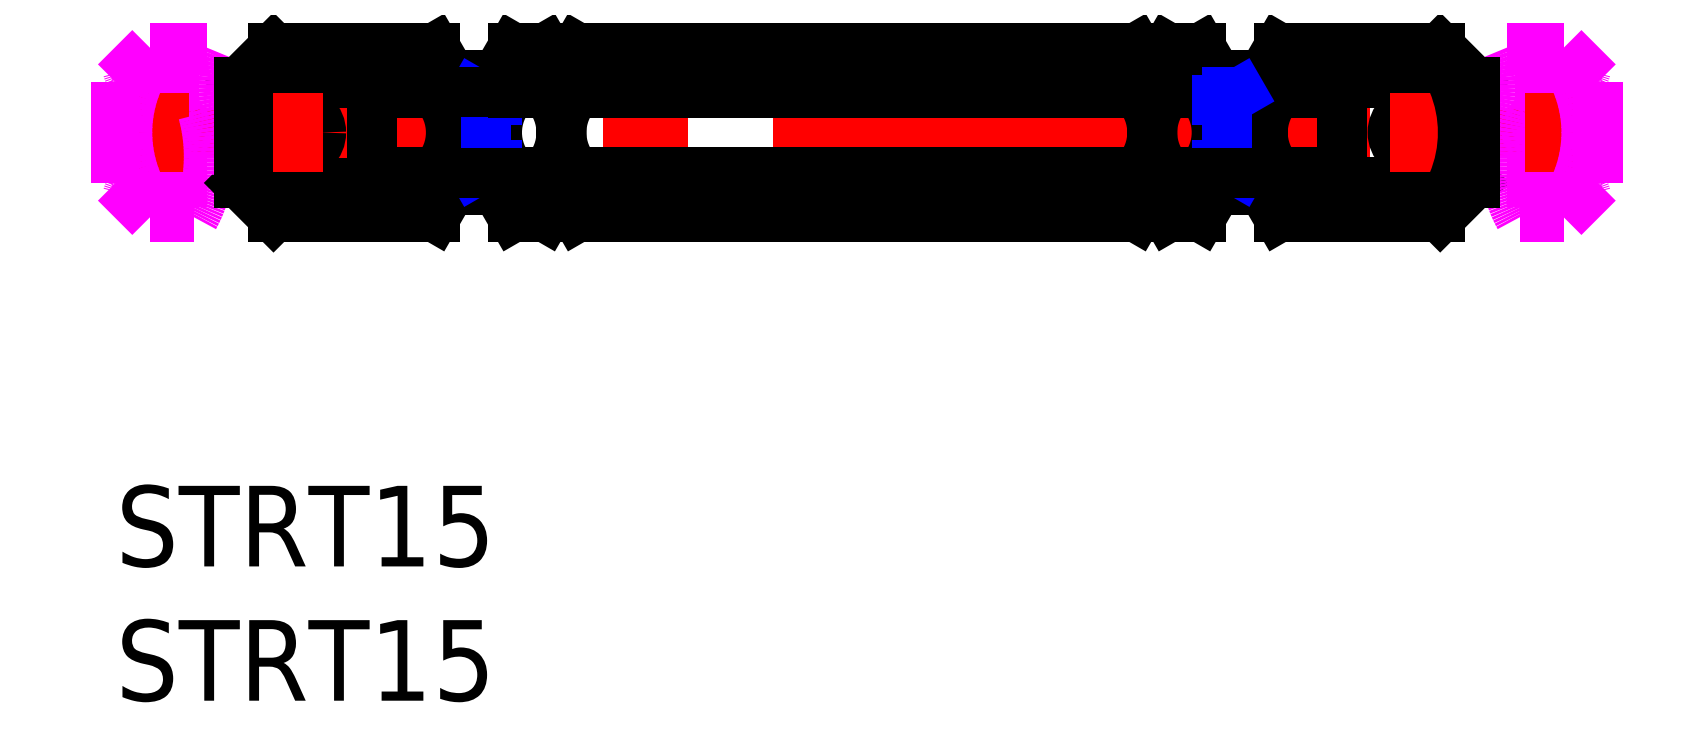
<metadata>
{"format":"dxf","ext":"dxf","renderer":"ezdxf+matplotlib","layout":"modelspace","background":"white","min_lineweight":24,"dpi":150}
</metadata>
<code>
0
SECTION
2
ENTITIES
0
TEXT
8
MSM_PART_NUMBER
10
0
20
-8
30
0
40
3
1
STRT15
0
TEXT
8
MSM_PART_NUMBER
10
0
20
-3
30
0
40
3
1
STRT15
0
LINE
8
MSM_CONTINUOUS
10
5.879
20
10
30
0
11
11.9
21
10
31
0
0
LINE
8
MSM_CONTINUOUS
10
5.408
20
11.3
30
0
11
9.549
21
11.3
31
0
0
LINE
8
MSM_CONTINUOUS
10
11.9
20
16.31
30
0
11
5.879
21
16.31
31
0
0
LINE
8
MSM_CONTINUOUS
10
9.549
20
15.01
30
0
11
5.408
21
15.01
31
0
0
LINE
8
MSM_CENTER
10
-0.9143
20
13.16
30
0
11
55.73
21
13.16
31
0
0
ARC
8
MSM_CONTINUOUS
10
5.783
20
15.66
30
0
40
0.7503
50
193.5
51
240
0
ARC
8
MSM_IMAGINARY
10
1.183
20
15.66
30
0
40
0.7503
50
193.5
51
240
0
LINE
8
MSM_CONTINUOUS
10
5.879
20
16.31
30
0
11
4.6
21
15.04
31
0
0
ARC
8
MSM_IMAGINARY
10
6.637
20
14.89
30
0
40
3.531
50
156.3
51
196.7
0
LINE
8
MSM_IMAGINARY
10
1.279
20
16.31
30
0
11
5.362e-09
21
15.04
31
0
0
LINE
8
MSM_IMAGINARY
10
0.8079
20
11.3
30
0
11
3.388
21
11.3
31
0
0
ARC
8
MSM_IMAGINARY
10
-0.8491
20
12.1
30
0
40
4.312
50
330.9
51
353.4
0
LINE
8
MSM_IMAGINARY
10
3.107
20
15.01
30
0
11
0.8079
21
15.01
31
0
0
LINE
8
MSM_IMAGINARY
10
-5.362e-09
20
11.28
30
0
11
1.279
21
10
31
0
0
ARC
8
MSM_IMAGINARY
10
1.183
20
10.65
30
0
40
0.7503
50
120
51
166.5
0
LINE
8
MSM_IMAGINARY
10
1.279
20
10
30
0
11
2.919
21
10
31
0
0
LINE
8
MSM_IMAGINARY
10
5.362e-09
20
15.04
30
0
11
-5.362e-09
21
11.28
31
0
0
CIRCLE
8
MSM_IMAGINARY
10
1.8
20
13.16
30
0
40
0.85
0
LINE
8
MSM_CENTER
10
1.8
20
14.64
30
0
11
1.8
21
11.67
31
0
0
ARC
8
MSM_IMAGINARY
10
5.226
20
13.16
30
0
40
4.793
50
157.2
51
202.8
0
LINE
8
MSM_CONTINUOUS
10
4.6
20
11.28
30
0
11
5.879
21
10
31
0
0
ARC
8
MSM_CONTINUOUS
10
5.783
20
10.65
30
0
40
0.7503
50
120
51
166.5
0
ARC
8
MSM_IMAGINARY
10
-2.637
20
12.27
30
0
40
6.108
50
353.7
51
15.29
0
LINE
8
MSM_CONTINUOUS
10
4.6
20
15.04
30
0
11
4.6
21
11.28
31
0
0
ARC
8
MSM_CONTINUOUS
10
9.826
20
13.16
30
0
40
4.793
50
157.2
51
202.8
0
CIRCLE
8
MSM_CONTINUOUS
10
6.8
20
13.16
30
0
40
0.85
0
LINE
8
MSM_CENTER
10
6.8
20
14.64
30
0
11
6.8
21
11.67
31
0
0
LINE
8
MSM_IMAGINARY
10
3.405
20
16.31
30
0
11
1.279
21
16.31
31
0
0
LINE
8
MSM_CONTINUOUS
10
17.18
20
11.68
30
0
11
38.02
21
11.68
31
0
0
LINE
8
MSM_CONTINUOUS
10
17.18
20
10
30
0
11
38.02
21
10
31
0
0
LINE
8
MSM_CONTINUOUS
10
17.18
20
14.63
30
0
11
38.02
21
14.63
31
0
0
LINE
8
MSM_CONTINUOUS
10
17.18
20
16.31
30
0
11
38.02
21
16.31
31
0
0
LINE
8
MSM_CONTINUOUS
10
16.6
20
15.3
30
0
11
17.18
21
16.31
31
0
0
LINE
8
MSM_CONTINUOUS
10
14.2
20
15.3
30
0
11
14.78
21
16.31
31
0
0
LINE
8
MSM_CONTINUOUS
10
16.6
20
15.3
30
0
11
16.02
21
16.31
31
0
0
LINE
8
MSM_CONTINUOUS
10
11.9
20
16.31
30
0
11
12.49
21
15.29
31
0
0
LINE
8
MSM_CONTINUOUS
10
14.2
20
11.01
30
0
11
14.78
21
10
31
0
0
ARC
8
MSM_CONTINUOUS
10
14.83
20
11.05
30
0
40
0.6308
50
94.17
51
184
0
ARC
8
MSM_CONTINUOUS
10
16.35
20
13.16
30
0
40
2.151
50
136.8
51
223.2
0
ARC
8
MSM_CONTINUOUS
10
14.83
20
15.26
30
0
40
0.6308
50
176
51
265.8
0
ARC
8
MSM_CONTINUOUS
10
11.85
20
11.05
30
0
40
0.6338
50
357.3
51
86.08
0
LINE
8
MSM_CONTINUOUS
10
12.49
20
15.29
30
0
11
12.49
21
11.02
31
0
0
LINE
8
MSM_CONTINUOUS
10
14.2
20
15.3
30
0
11
14.2
21
11.01
31
0
0
LINE
8
MSM_CONTINUOUS
10
11.9
20
10
30
0
11
12.49
21
11.02
31
0
0
LINE
8
MSM_CONTINUOUS
10
9.549
20
11.68
30
0
11
11.9
21
11.68
31
0
0
LINE
8
MSM_CONTINUOUS
10
9.549
20
14.63
30
0
11
11.9
21
14.63
31
0
0
LINE
8
MSM_CONTINUOUS
10
9.549
20
11.3
30
0
11
9.549
21
15.01
31
0
0
ARC
8
MSM_CONTINUOUS
10
10.35
20
13.16
30
0
40
2.134
50
316.4
51
43.64
0
LINE
8
MSM_NARROW
10
13.8
20
14.66
30
0
11
13.8
21
11.66
31
0
0
LINE
8
MSM_NARROW
10
13.32
20
14.66
30
0
11
13.8
21
14.38
31
0
0
LINE
8
MSM_NARROW
10
13.8
20
14.38
30
0
11
14.2
21
14.38
31
0
0
ARC
8
MSM_CONTINUOUS
10
11.85
20
15.26
30
0
40
0.6338
50
273.9
51
2.734
0
LINE
8
MSM_CONTINUOUS
10
12.49
20
14.66
30
0
11
14.2
21
14.66
31
0
0
ARC
8
MSM_CONTINUOUS
10
17.26
20
11.03
30
0
40
0.6555
50
96.29
51
181.9
0
ARC
8
MSM_CONTINUOUS
10
15.97
20
11.05
30
0
40
0.6308
50
356
51
85.83
0
LINE
8
MSM_CONTINUOUS
10
16.6
20
15.3
30
0
11
16.6
21
11.01
31
0
0
LINE
8
MSM_CONTINUOUS
10
14.78
20
10
30
0
11
16.02
21
10
31
0
0
LINE
8
MSM_CONTINUOUS
10
16.6
20
11.01
30
0
11
17.18
21
10
31
0
0
LINE
8
MSM_CONTINUOUS
10
16.6
20
11.01
30
0
11
16.02
21
10
31
0
0
LINE
8
MSM_CONTINUOUS
10
14.78
20
11.68
30
0
11
16.02
21
11.68
31
0
0
ARC
8
MSM_CONTINUOUS
10
18.75
20
13.16
30
0
40
2.151
50
136.8
51
223.2
0
ARC
8
MSM_CONTINUOUS
10
14.45
20
13.16
30
0
40
2.151
50
316.8
51
43.21
0
ARC
8
MSM_CONTINUOUS
10
17.26
20
15.28
30
0
40
0.6555
50
178.1
51
263.7
0
ARC
8
MSM_CONTINUOUS
10
15.97
20
15.26
30
0
40
0.6308
50
274.2
51
4.04
0
LINE
8
MSM_CONTINUOUS
10
14.78
20
14.63
30
0
11
16.02
21
14.63
31
0
0
LINE
8
MSM_CONTINUOUS
10
14.78
20
16.31
30
0
11
16.02
21
16.31
31
0
0
LINE
8
MSM_CONTINUOUS
10
15.09
20
16.31
30
0
11
15.09
21
16.31
31
0
0
ARC
8
MSM_IMAGINARY
10
54.02
20
15.66
30
0
40
0.7503
50
300
51
346.5
0
ARC
8
MSM_CONTINUOUS
10
49.42
20
15.66
30
0
40
0.7503
50
300
51
346.5
0
LINE
8
MSM_CONTINUOUS
10
41
20
15.3
30
0
11
40.42
21
16.31
31
0
0
LINE
8
MSM_CONTINUOUS
10
38.6
20
15.3
30
0
11
38.02
21
16.31
31
0
0
LINE
8
MSM_CONTINUOUS
10
38.6
20
15.3
30
0
11
39.18
21
16.31
31
0
0
LINE
8
MSM_CONTINUOUS
10
49.32
20
16.31
30
0
11
50.6
21
15.04
31
0
0
ARC
8
MSM_IMAGINARY
10
48.56
20
14.89
30
0
40
3.531
50
343.3
51
23.71
0
LINE
8
MSM_IMAGINARY
10
53.92
20
16.31
30
0
11
55.2
21
15.04
31
0
0
LINE
8
MSM_CONTINUOUS
10
43.3
20
16.31
30
0
11
42.71
21
15.29
31
0
0
LINE
8
MSM_CONTINUOUS
10
49.32
20
10
30
0
11
43.3
21
10
31
0
0
LINE
8
MSM_CONTINUOUS
10
45.65
20
11.68
30
0
11
43.3
21
11.68
31
0
0
LINE
8
MSM_CONTINUOUS
10
45.65
20
14.63
30
0
11
43.3
21
14.63
31
0
0
ARC
8
MSM_CONTINUOUS
10
43.35
20
11.05
30
0
40
0.6338
50
93.92
51
182.7
0
LINE
8
MSM_CONTINUOUS
10
42.71
20
15.29
30
0
11
42.71
21
11.02
31
0
0
LINE
8
MSM_CONTINUOUS
10
41
20
15.3
30
0
11
41
21
11.01
31
0
0
ARC
8
MSM_CONTINUOUS
10
39.23
20
11.05
30
0
40
0.6308
50
94.17
51
184
0
ARC
8
MSM_CONTINUOUS
10
37.94
20
11.03
30
0
40
0.6555
50
358.1
51
83.71
0
LINE
8
MSM_CONTINUOUS
10
38.6
20
15.3
30
0
11
38.6
21
11.01
31
0
0
ARC
8
MSM_CONTINUOUS
10
40.37
20
11.05
30
0
40
0.6308
50
356
51
85.83
0
LINE
8
MSM_CONTINUOUS
10
41
20
11.01
30
0
11
40.42
21
10
31
0
0
LINE
8
MSM_CONTINUOUS
10
40.42
20
10
30
0
11
39.18
21
10
31
0
0
LINE
8
MSM_CONTINUOUS
10
38.6
20
11.01
30
0
11
39.18
21
10
31
0
0
LINE
8
MSM_CONTINUOUS
10
38.6
20
11.01
30
0
11
38.02
21
10
31
0
0
LINE
8
MSM_CONTINUOUS
10
43.3
20
10
30
0
11
42.71
21
11.02
31
0
0
ARC
8
MSM_CONTINUOUS
10
38.85
20
13.16
30
0
40
2.151
50
316.8
51
43.21
0
ARC
8
MSM_CONTINUOUS
10
40.37
20
15.26
30
0
40
0.6308
50
274.2
51
4.04
0
LINE
8
MSM_CONTINUOUS
10
40.42
20
11.68
30
0
11
39.18
21
11.68
31
0
0
ARC
8
MSM_CONTINUOUS
10
36.45
20
13.16
30
0
40
2.151
50
316.8
51
43.21
0
ARC
8
MSM_CONTINUOUS
10
40.75
20
13.16
30
0
40
2.151
50
136.8
51
223.2
0
ARC
8
MSM_CONTINUOUS
10
39.23
20
15.26
30
0
40
0.6308
50
176
51
265.8
0
ARC
8
MSM_CONTINUOUS
10
37.94
20
15.28
30
0
40
0.6555
50
276.3
51
1.925
0
LINE
8
MSM_CONTINUOUS
10
40.42
20
14.63
30
0
11
39.18
21
14.63
31
0
0
ARC
8
MSM_CONTINUOUS
10
44.85
20
13.16
30
0
40
2.134
50
136.4
51
223.6
0
ARC
8
MSM_CONTINUOUS
10
43.35
20
15.26
30
0
40
0.6338
50
177.3
51
266.1
0
LINE
8
MSM_CONTINUOUS
10
50.6
20
11.28
30
0
11
49.32
21
10
31
0
0
LINE
8
MSM_CONTINUOUS
10
49.79
20
11.3
30
0
11
45.65
21
11.3
31
0
0
LINE
8
MSM_CONTINUOUS
10
45.65
20
15.01
30
0
11
49.79
21
15.01
31
0
0
LINE
8
MSM_CONTINUOUS
10
45.65
20
11.3
30
0
11
45.65
21
15.01
31
0
0
CIRCLE
8
MSM_CONTINUOUS
10
48.4
20
13.16
30
0
40
0.85
0
LINE
8
MSM_CENTER
10
48.4
20
14.64
30
0
11
48.4
21
11.67
31
0
0
ARC
8
MSM_CONTINUOUS
10
49.42
20
10.65
30
0
40
0.7503
50
13.51
51
59.96
0
ARC
8
MSM_IMAGINARY
10
56.05
20
12.1
30
0
40
4.312
50
186.6
51
209.1
0
LINE
8
MSM_IMAGINARY
10
55.2
20
11.28
30
0
11
53.92
21
10
31
0
0
ARC
8
MSM_IMAGINARY
10
54.02
20
10.65
30
0
40
0.7503
50
13.51
51
59.96
0
LINE
8
MSM_IMAGINARY
10
53.92
20
10
30
0
11
52.28
21
10
31
0
0
LINE
8
MSM_IMAGINARY
10
54.39
20
11.3
30
0
11
51.81
21
11.3
31
0
0
LINE
8
MSM_IMAGINARY
10
52.09
20
15.01
30
0
11
54.39
21
15.01
31
0
0
ARC
8
MSM_IMAGINARY
10
57.84
20
12.27
30
0
40
6.108
50
164.7
51
186.3
0
LINE
8
MSM_CONTINUOUS
10
50.6
20
15.04
30
0
11
50.6
21
11.28
31
0
0
ARC
8
MSM_CONTINUOUS
10
45.37
20
13.16
30
0
40
4.793
50
337.2
51
22.81
0
CIRCLE
8
MSM_IMAGINARY
10
53.4
20
13.16
30
0
40
0.85
0
LINE
8
MSM_CENTER
10
53.4
20
14.64
30
0
11
53.4
21
11.67
31
0
0
ARC
8
MSM_IMAGINARY
10
49.97
20
13.16
30
0
40
4.793
50
337.2
51
22.81
0
LINE
8
MSM_CONTINUOUS
10
43.3
20
16.31
30
0
11
49.32
21
16.31
31
0
0
LINE
8
MSM_CONTINUOUS
10
40.42
20
16.31
30
0
11
39.18
21
16.31
31
0
0
LINE
8
MSM_IMAGINARY
10
51.8
20
16.31
30
0
11
53.92
21
16.31
31
0
0
LINE
8
MSM_IMAGINARY
10
55.2
20
15.04
30
0
11
55.2
21
11.28
31
0
0
LINE
8
MSM_NARROW
10
13.32
20
11.66
30
0
11
13.8
21
11.93
31
0
0
LINE
8
MSM_NARROW
10
13.8
20
11.93
30
0
11
14.2
21
11.93
31
0
0
LINE
8
MSM_CONTINUOUS
10
12.49
20
11.66
30
0
11
14.2
21
11.66
31
0
0
LINE
8
MSM_CONTINUOUS
10
42.71
20
14.66
30
0
11
41
21
14.66
31
0
0
LINE
8
MSM_NARROW
10
41.4
20
14.66
30
0
11
41.4
21
11.66
31
0
0
LINE
8
MSM_NARROW
10
41.88
20
14.66
30
0
11
41.4
21
14.38
31
0
0
LINE
8
MSM_NARROW
10
41.4
20
14.38
30
0
11
41
21
14.38
31
0
0
LINE
8
MSM_NARROW
10
41.4
20
11.93
30
0
11
41
21
11.93
31
0
0
LINE
8
MSM_NARROW
10
41.88
20
11.66
30
0
11
41.4
21
11.93
31
0
0
LINE
8
MSM_CONTINUOUS
10
42.71
20
11.66
30
0
11
41
21
11.66
31
0
0
ENDSEC
0
EOF

</code>
